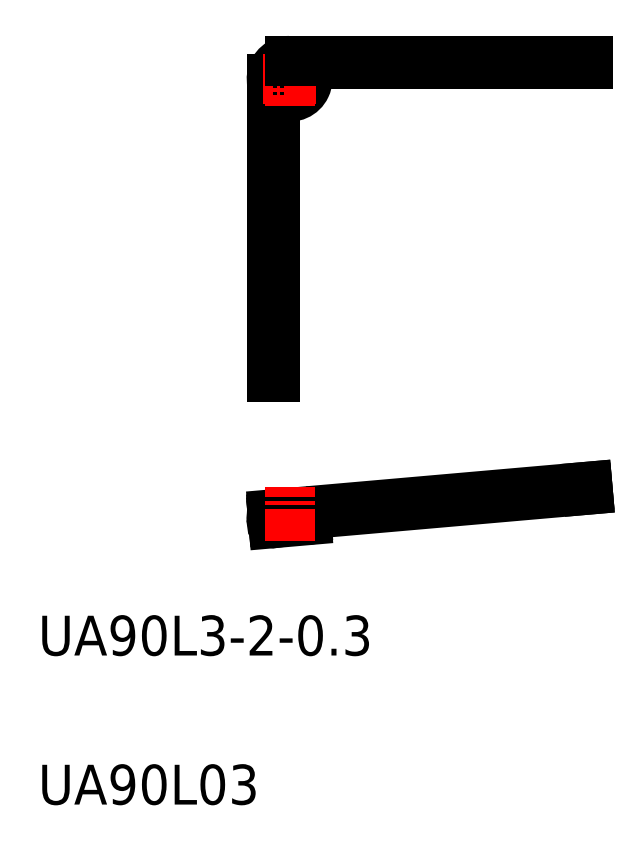
<metadata>
{"format":"dxf","ext":"dxf","renderer":"ezdxf+matplotlib","layout":"modelspace","background":"white","min_lineweight":24,"dpi":150}
</metadata>
<code>
0
SECTION
2
ENTITIES
0
CIRCLE
8
0
10
135.9
20
55.73
30
0
40
0.15
0
ARC
8
0
10
139.2
20
56.62
30
0
40
0.15
50
275
51
95
0
ARC
8
0
10
139.2
20
56.02
30
0
40
0.15
50
275
51
95
0
LINE
8
0
10
135.9
20
55.58
30
0
11
139.2
21
55.87
31
0
0
ARC
8
0
10
139.2
20
56.32
30
0
40
0.15
50
275
51
95
0
LINE
8
0
10
135.9
20
55.88
30
0
11
139.2
21
56.17
31
0
0
ARC
8
0
10
135.9
20
56.03
30
0
40
0.15
50
95
51
275
0
ARC
8
0
10
135.9
20
56.33
30
0
40
0.15
50
95
51
275
0
LINE
8
0
10
167.5
20
58.95
30
0
11
167.5
21
59.25
31
0
0
LINE
8
0
10
135.9
20
56.18
30
0
11
167.5
21
58.95
31
0
0
LINE
8
0
10
135.7
20
70.31
30
0
11
136
21
70.31
31
0
0
LINE
8
0
10
167.5
20
101.8
30
0
11
167.5
21
102.1
31
0
0
LINE
8
0
10
167.5
20
101.8
30
0
11
137.5
21
101.8
31
0
0
ARC
8
0
10
137.5
20
100.3
30
0
40
1.8
50
90
51
56.44
0
CIRCLE
8
0
10
137.5
20
100.3
30
0
40
1.5
0
LINE
8
0
10
135.9
20
56.48
30
0
11
167.5
21
59.25
31
0
0
LINE
8
CENTER
10
137.5
20
53.79
30
0
11
137.5
21
59.19
31
0
0
LINE
8
0
10
136
20
99.31
30
0
11
136
21
70.31
31
0
0
LINE
8
0
10
135.7
20
100.3
30
0
11
135.7
21
70.31
31
0
0
LINE
8
CENTER
10
140.2
20
100.3
30
0
11
134.8
21
100.3
31
0
0
LINE
8
CENTER
10
137.5
20
103
30
0
11
137.5
21
97.61
31
0
0
LINE
8
0
10
167.5
20
102.1
30
0
11
137.5
21
102.1
31
0
0
TEXT
8
0
10
112.2
20
27.27
30
0
40
4
1
UA90L03
0
TEXT
8
0
10
112.2
20
42.27
30
0
40
4
1
UA90L3-2-0.3
0
ENDSEC
0
EOF

</code>
